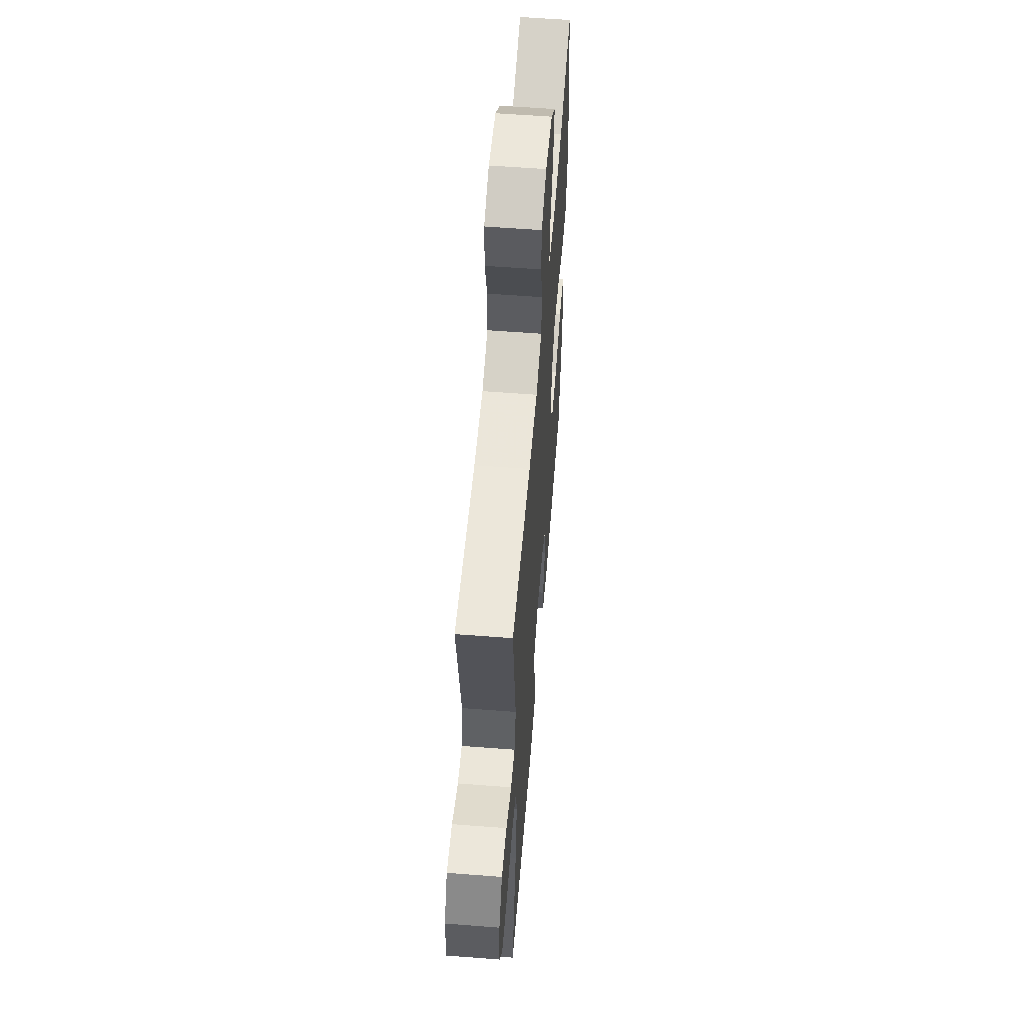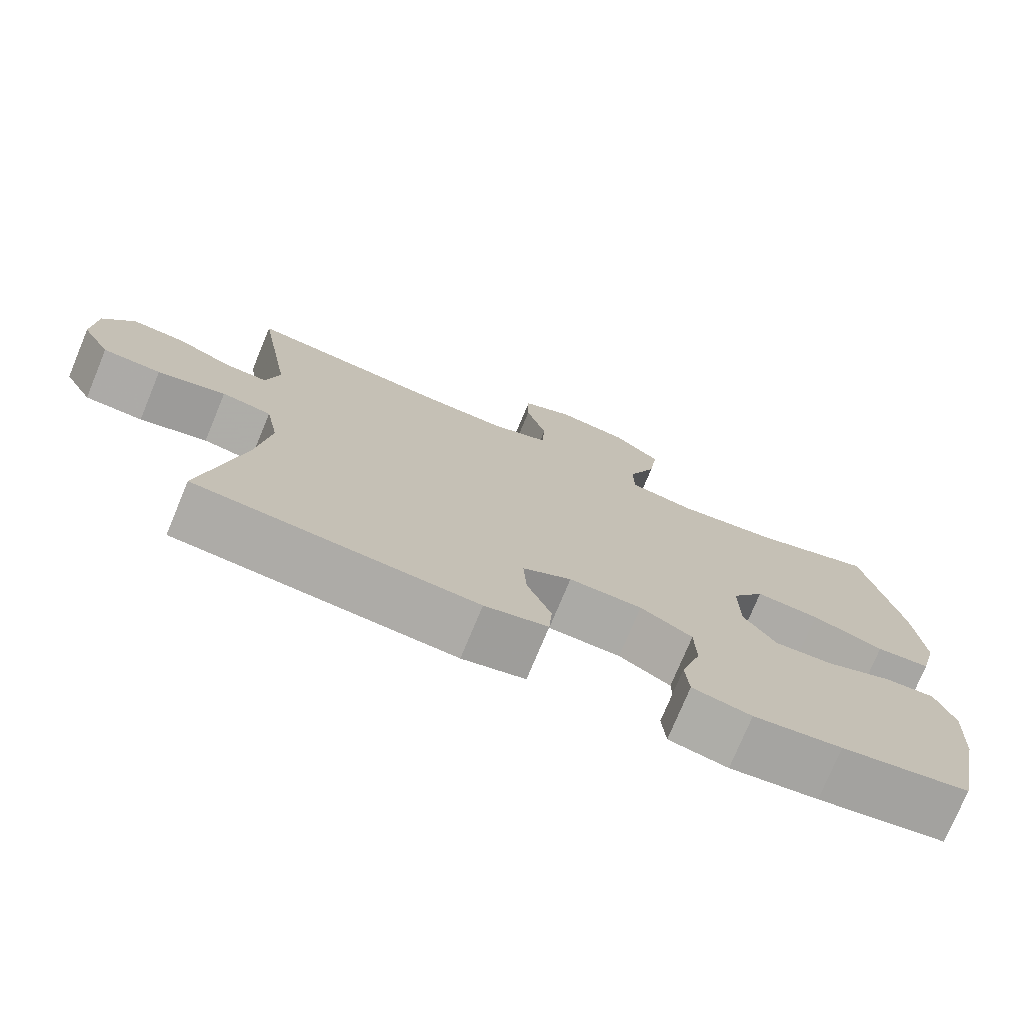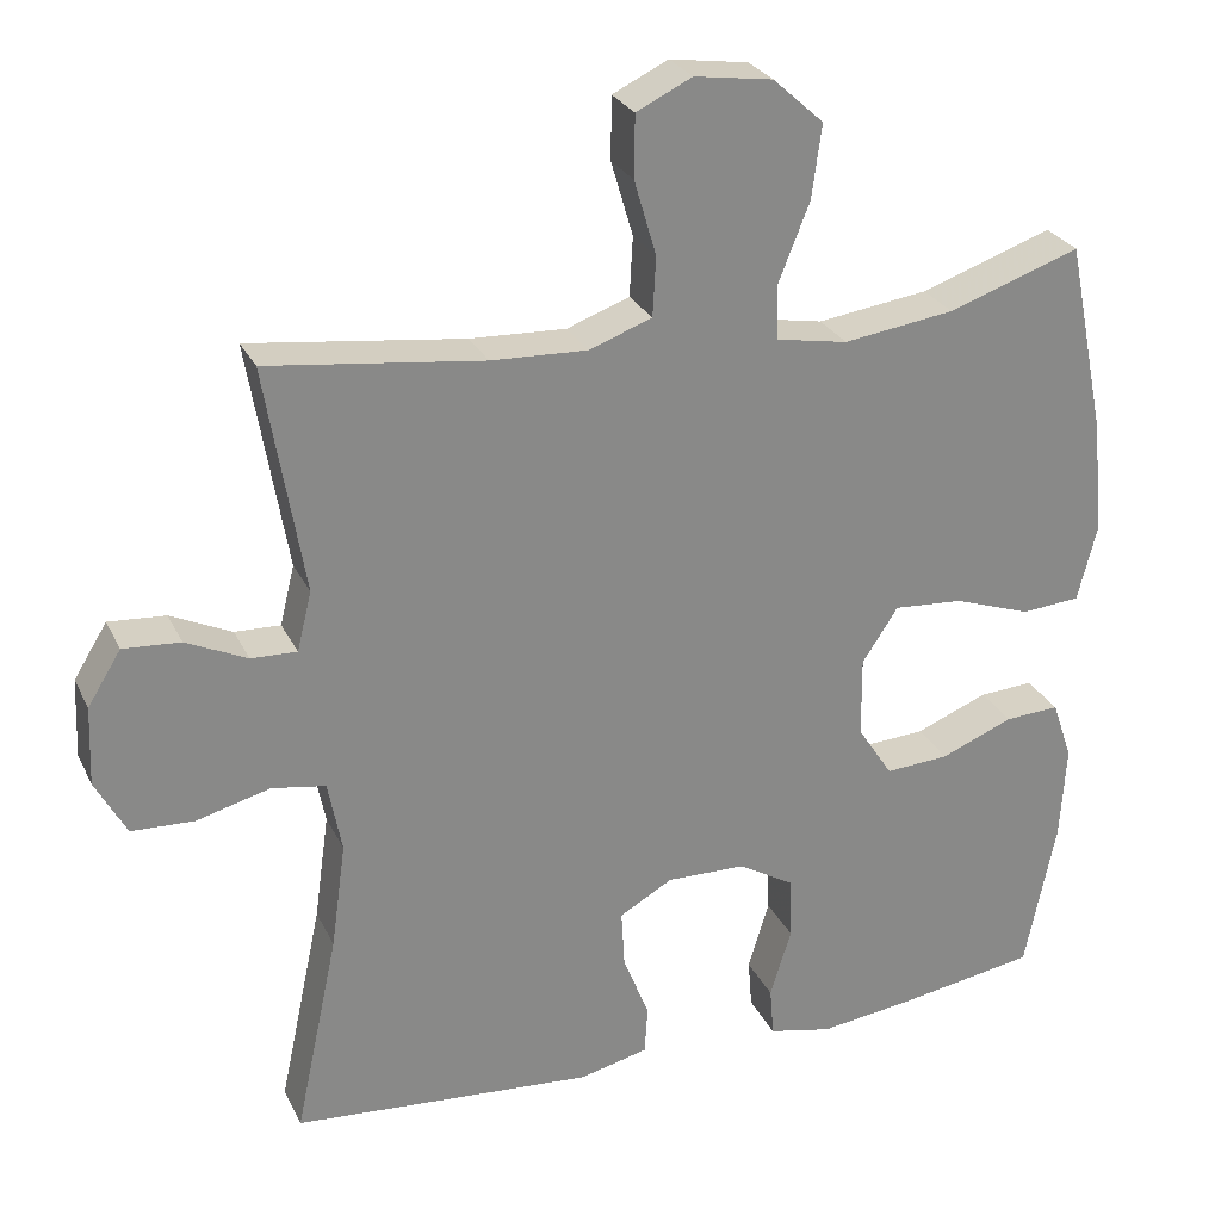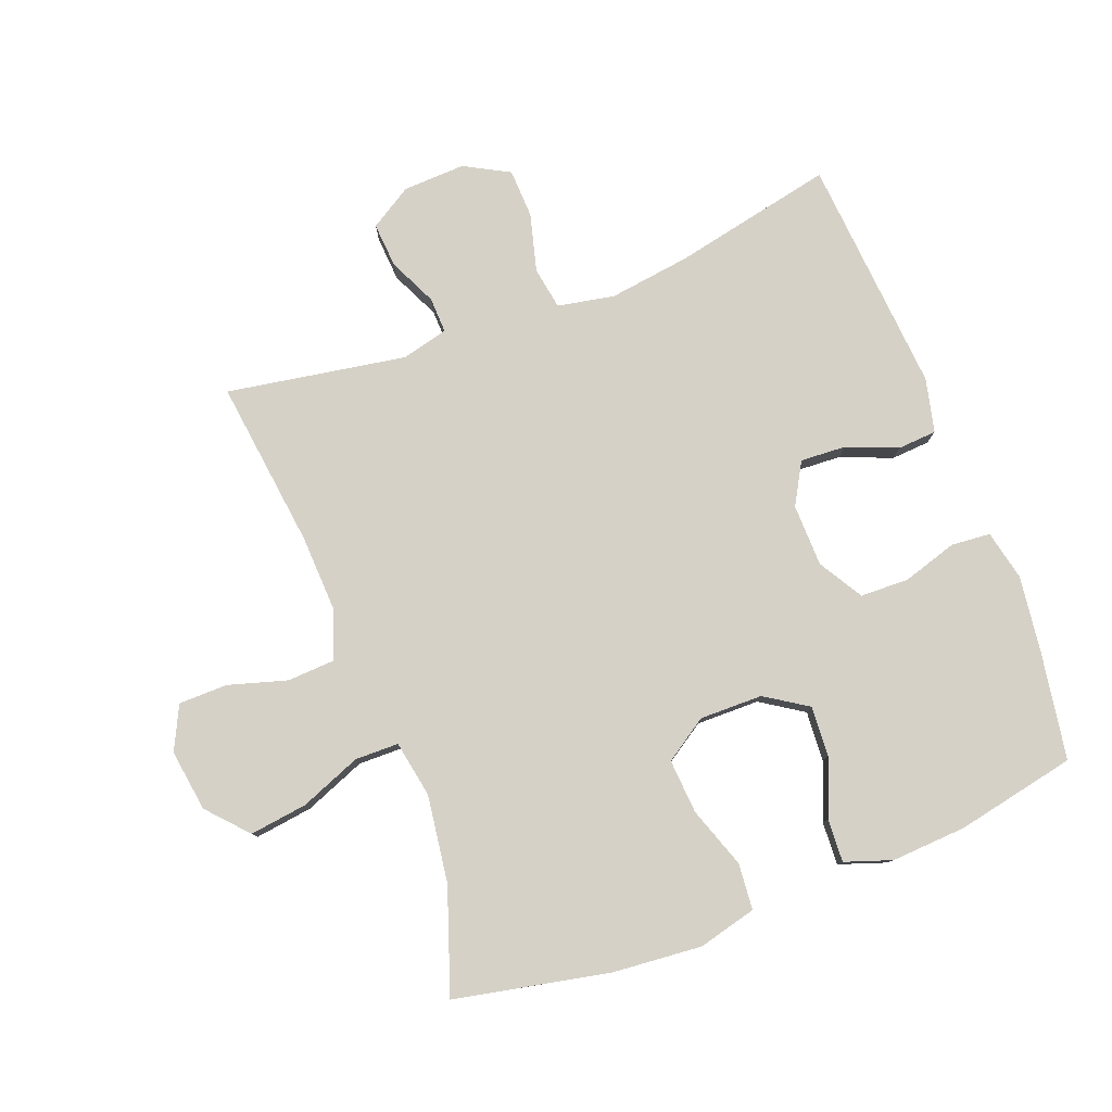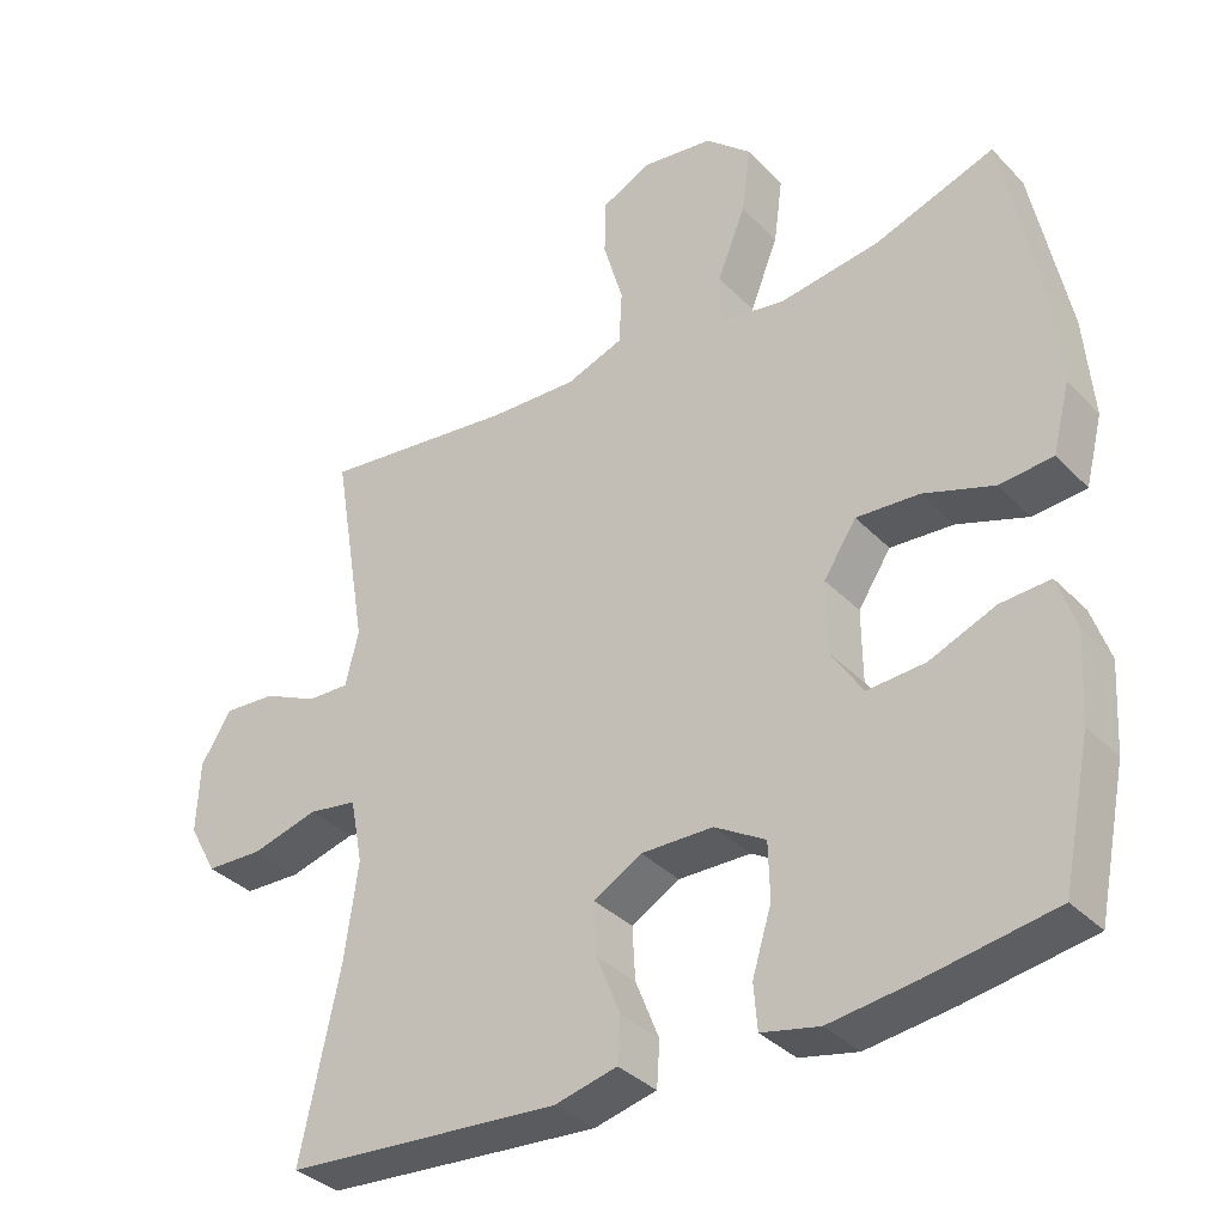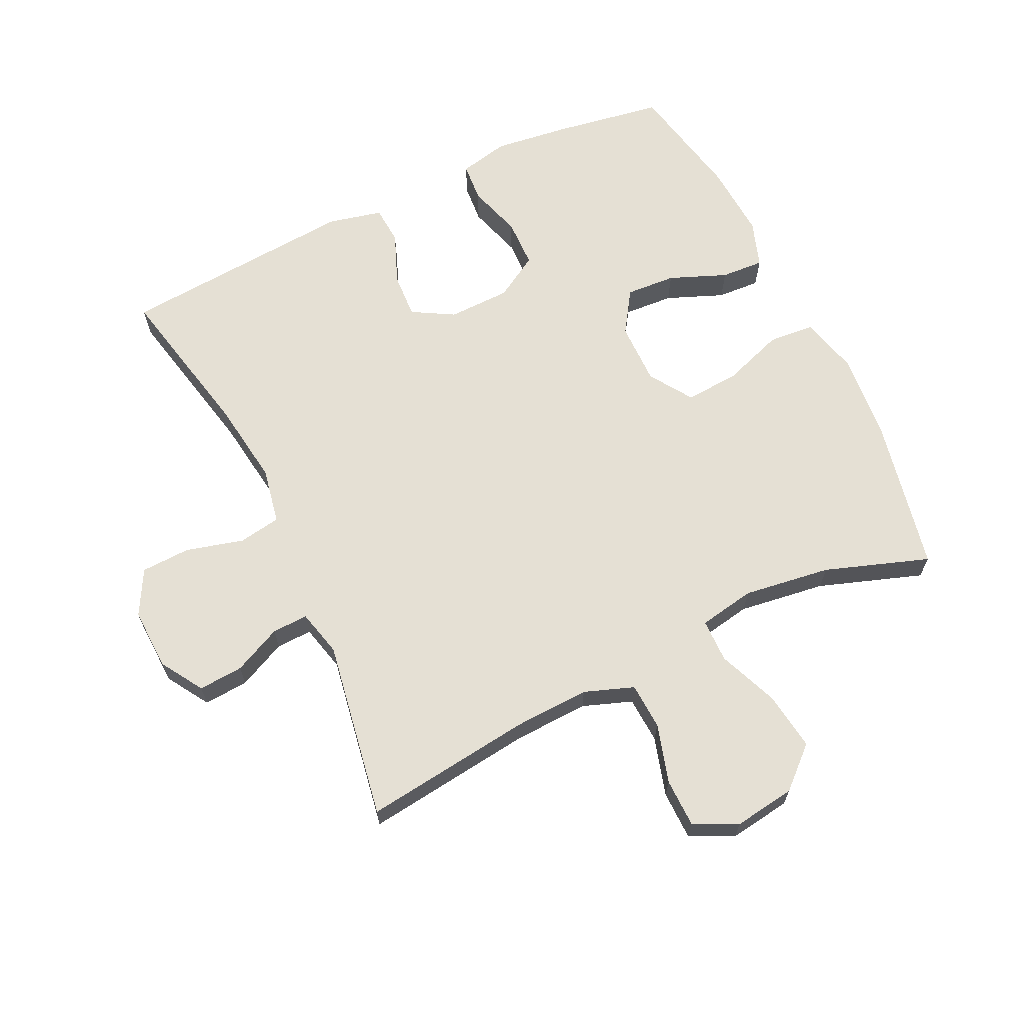
<metadata>
{"format":"obj","ext":"obj","renderer":"f3d","projection":"perspective","resolution":1024,"background":"white","views":[{"elev":57.8,"azim":-85.4,"up":"+Z"},{"elev":-75.6,"azim":-22.5,"up":"+Z"},{"elev":27.0,"azim":-21.4,"up":"+Z"},{"elev":79.3,"azim":69.1,"up":"+Y"},{"elev":-35.4,"azim":37.2,"up":"+Z"},{"elev":65.6,"azim":-25.6,"up":"+Y"}]}
</metadata>
<code>
v -0.5 0.07 0.5
v -0.236 0.07 0.467
v -0.118 0.07 0.462
v -0.041 0.07 0.49
v -0.037 0.07 0.563
v -0.064 0.07 0.655
v -0.063 0.07 0.731
v 0.005 0.07 0.764
v 0.101 0.07 0.75
v 0.163 0.07 0.694
v 0.151 0.07 0.604
v 0.113 0.07 0.509
v 0.114 0.07 0.441
v 0.202 0.07 0.425
v 0.338 0.07 0.444
v 0.5 0.07 0.5
v 0.549 0.07 0.259
v 0.561 0.07 0.121
v 0.538 0.07 0.03
v 0.466 0.07 0.024
v 0.371 0.07 0.057
v 0.286 0.07 0.063
v 0.242 0.07 -0.004
v 0.243 0.07 -0.102
v 0.286 0.07 -0.168
v 0.364 0.07 -0.163
v 0.453 0.07 -0.127
v 0.52 0.07 -0.123
v 0.545 0.07 -0.196
v 0.538 0.07 -0.313
v 0.5 0.07 -0.5
v 0.33 0.07 -0.528
v 0.213 0.07 -0.543
v 0.135 0.07 -0.526
v 0.13 0.07 -0.465
v 0.156 0.07 -0.38
v 0.154 0.07 -0.304
v 0.085 0.07 -0.263
v -0.012 0.07 -0.261
v -0.077 0.07 -0.298
v -0.073 0.07 -0.369
v -0.041 0.07 -0.449
v -0.045 0.07 -0.509
v -0.129 0.07 -0.529
v -0.258 0.07 -0.519
v -0.5 0.07 -0.5
v -0.447 0.07 -0.251
v -0.429 0.07 -0.121
v -0.446 0.07 -0.033
v -0.512 0.07 -0.022
v -0.602 0.07 -0.046
v -0.679 0.07 -0.043
v -0.717 0.07 0.027
v -0.713 0.07 0.124
v -0.672 0.07 0.19
v -0.602 0.07 0.185
v -0.527 0.07 0.15
v -0.471 0.07 0.148
v -0.453 0.07 0.221
v -0.5 0 0.5
v -0.236 0 0.467
v -0.118 0 0.462
v -0.041 0 0.49
v -0.037 0 0.563
v -0.064 0 0.655
v -0.063 0 0.731
v 0.005 0 0.764
v 0.101 0 0.75
v 0.163 0 0.694
v 0.151 0 0.604
v 0.113 0 0.509
v 0.114 0 0.441
v 0.202 0 0.425
v 0.338 0 0.444
v 0.5 0 0.5
v 0.549 0 0.259
v 0.561 0 0.121
v 0.538 0 0.03
v 0.466 0 0.024
v 0.371 0 0.057
v 0.286 0 0.063
v 0.242 0 -0.004
v 0.243 0 -0.102
v 0.286 0 -0.168
v 0.364 0 -0.163
v 0.453 0 -0.127
v 0.52 0 -0.123
v 0.545 0 -0.196
v 0.538 0 -0.313
v 0.5 0 -0.5
v 0.33 0 -0.528
v 0.213 0 -0.543
v 0.135 0 -0.526
v 0.13 0 -0.465
v 0.156 0 -0.38
v 0.154 0 -0.304
v 0.085 0 -0.263
v -0.012 0 -0.261
v -0.077 0 -0.298
v -0.073 0 -0.369
v -0.041 0 -0.449
v -0.045 0 -0.509
v -0.129 0 -0.529
v -0.258 0 -0.519
v -0.5 0 -0.5
v -0.447 0 -0.251
v -0.429 0 -0.121
v -0.446 0 -0.033
v -0.512 0 -0.022
v -0.602 0 -0.046
v -0.679 0 -0.043
v -0.717 0 0.027
v -0.713 0 0.124
v -0.672 0 0.19
v -0.602 0 0.185
v -0.527 0 0.15
v -0.471 0 0.148
v -0.453 0 0.221
f 55 56 57
f 54 55 57
f 53 54 57
f 52 53 57
f 51 52 57
f 50 51 57
f 49 50 57 58
f 48 49 58 59
f 45 46 47
f 44 45 47
f 43 44 47
f 42 43 47
f 41 42 47
f 40 41 47 48
f 39 40 48 59
f 34 35 36
f 33 34 36
f 32 33 36
f 31 32 36
f 30 31 36
f 29 30 36
f 28 29 36
f 27 28 36
f 26 27 36
f 25 26 36 37
f 24 25 37 38
f 19 20 21
f 18 19 21
f 17 18 21
f 16 17 21
f 15 16 21
f 14 15 21 22
f 13 14 22 23
f 10 11 12
f 9 10 12
f 8 9 12
f 7 8 12
f 6 7 12
f 5 6 12
f 4 5 12 13
f 38 39 59
f 24 38 59
f 23 24 59
f 13 23 59
f 4 13 59
f 3 4 59
f 59 1 2
f 2 3 59
f 116 115 114
f 116 114 113
f 116 113 112
f 116 112 111
f 116 111 110
f 116 110 109
f 117 116 109 108
f 118 117 108 107
f 106 105 104
f 106 104 103
f 106 103 102
f 106 102 101
f 106 101 100
f 107 106 100 99
f 118 107 99 98
f 95 94 93
f 95 93 92
f 95 92 91
f 95 91 90
f 95 90 89
f 95 89 88
f 95 88 87
f 95 87 86
f 95 86 85
f 96 95 85 84
f 97 96 84 83
f 80 79 78
f 80 78 77
f 80 77 76
f 80 76 75
f 80 75 74
f 81 80 74 73
f 82 81 73 72
f 71 70 69
f 71 69 68
f 71 68 67
f 71 67 66
f 71 66 65
f 71 65 64
f 72 71 64 63
f 118 98 97
f 118 97 83
f 118 83 82
f 118 82 72
f 118 72 63
f 118 63 62
f 61 60 118
f 118 62 61
f 1 60 61 2
f 2 61 62 3
f 3 62 63 4
f 4 63 64 5
f 5 64 65 6
f 6 65 66 7
f 7 66 67 8
f 8 67 68 9
f 9 68 69 10
f 10 69 70 11
f 11 70 71 12
f 12 71 72 13
f 13 72 73 14
f 14 73 74 15
f 15 74 75 16
f 16 75 76 17
f 17 76 77 18
f 18 77 78 19
f 19 78 79 20
f 20 79 80 21
f 21 80 81 22
f 22 81 82 23
f 23 82 83 24
f 24 83 84 25
f 25 84 85 26
f 26 85 86 27
f 27 86 87 28
f 28 87 88 29
f 29 88 89 30
f 30 89 90 31
f 31 90 91 32
f 32 91 92 33
f 33 92 93 34
f 34 93 94 35
f 35 94 95 36
f 36 95 96 37
f 37 96 97 38
f 38 97 98 39
f 39 98 99 40
f 40 99 100 41
f 41 100 101 42
f 42 101 102 43
f 43 102 103 44
f 44 103 104 45
f 45 104 105 46
f 46 105 106 47
f 47 106 107 48
f 48 107 108 49
f 49 108 109 50
f 50 109 110 51
f 51 110 111 52
f 52 111 112 53
f 53 112 113 54
f 54 113 114 55
f 55 114 115 56
f 56 115 116 57
f 57 116 117 58
f 58 117 118 59
f 59 118 60 1

</code>
